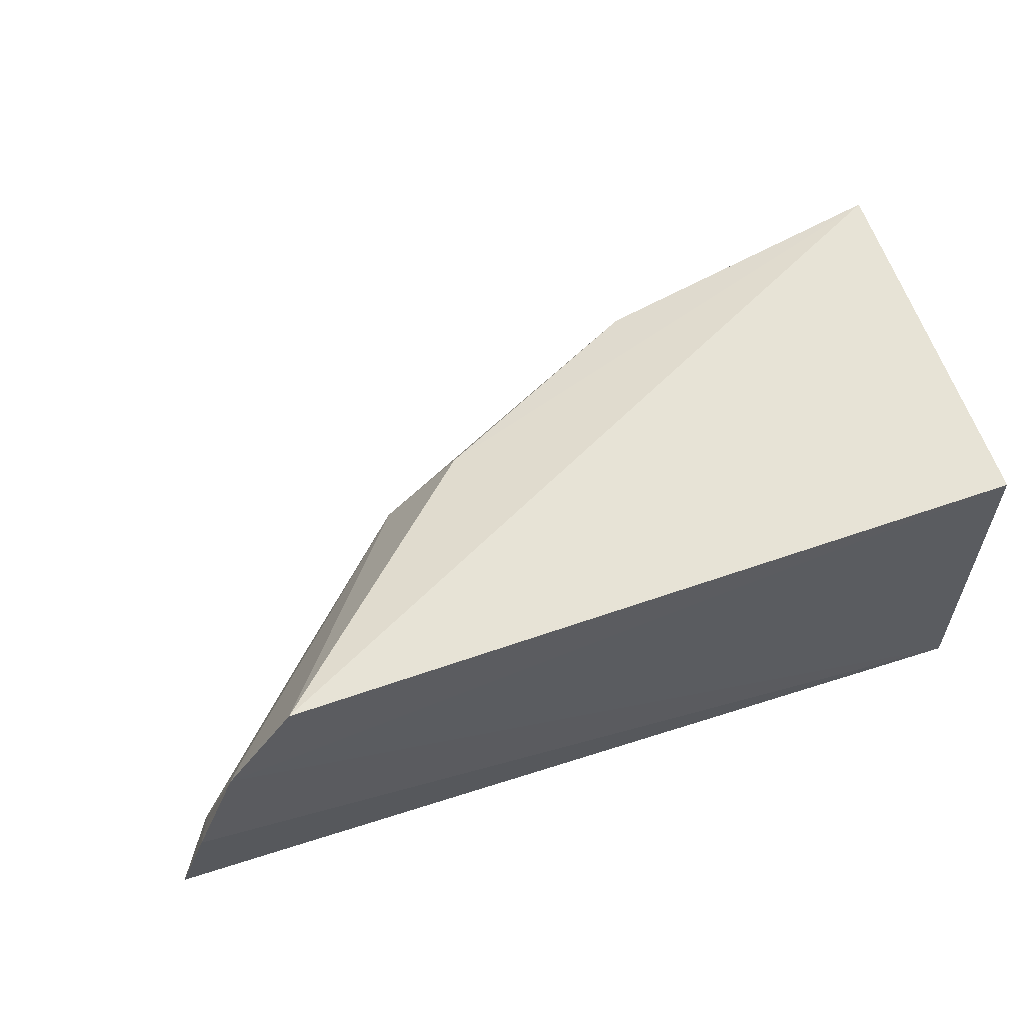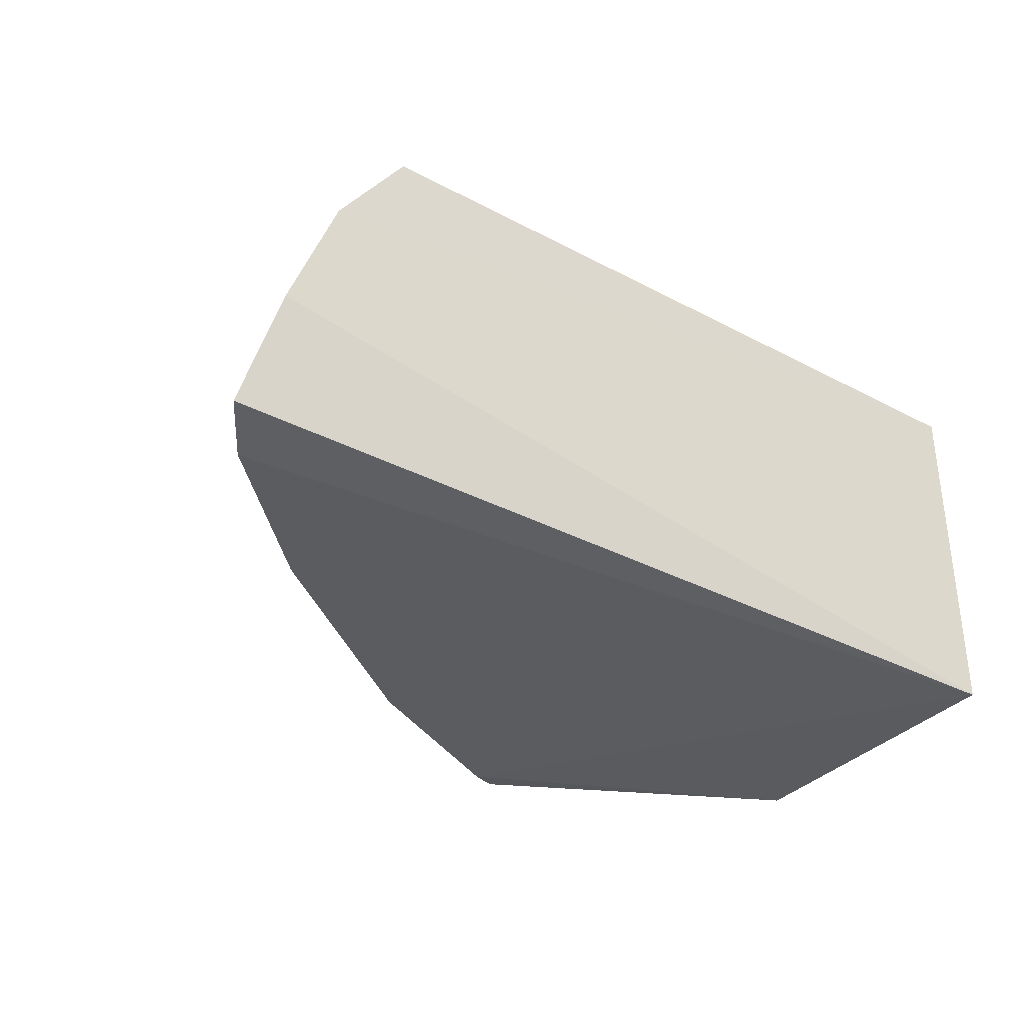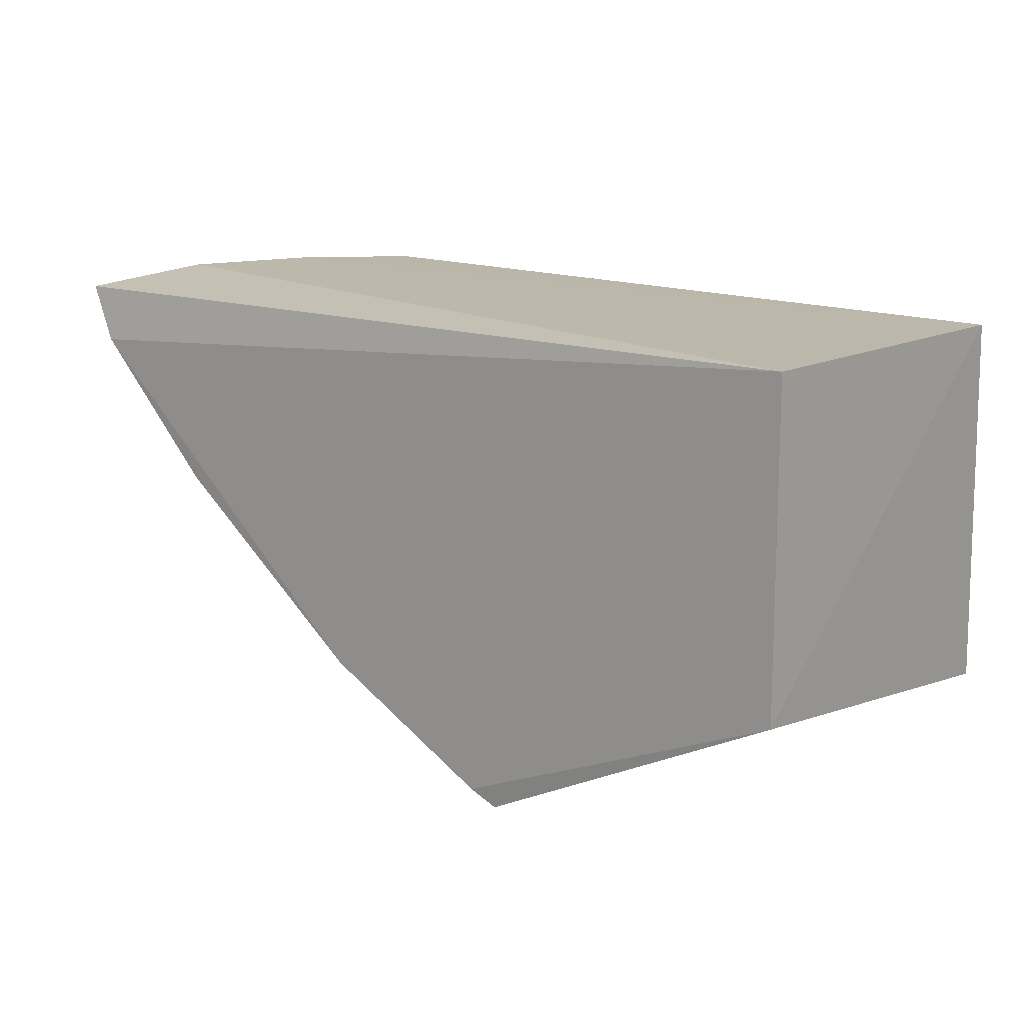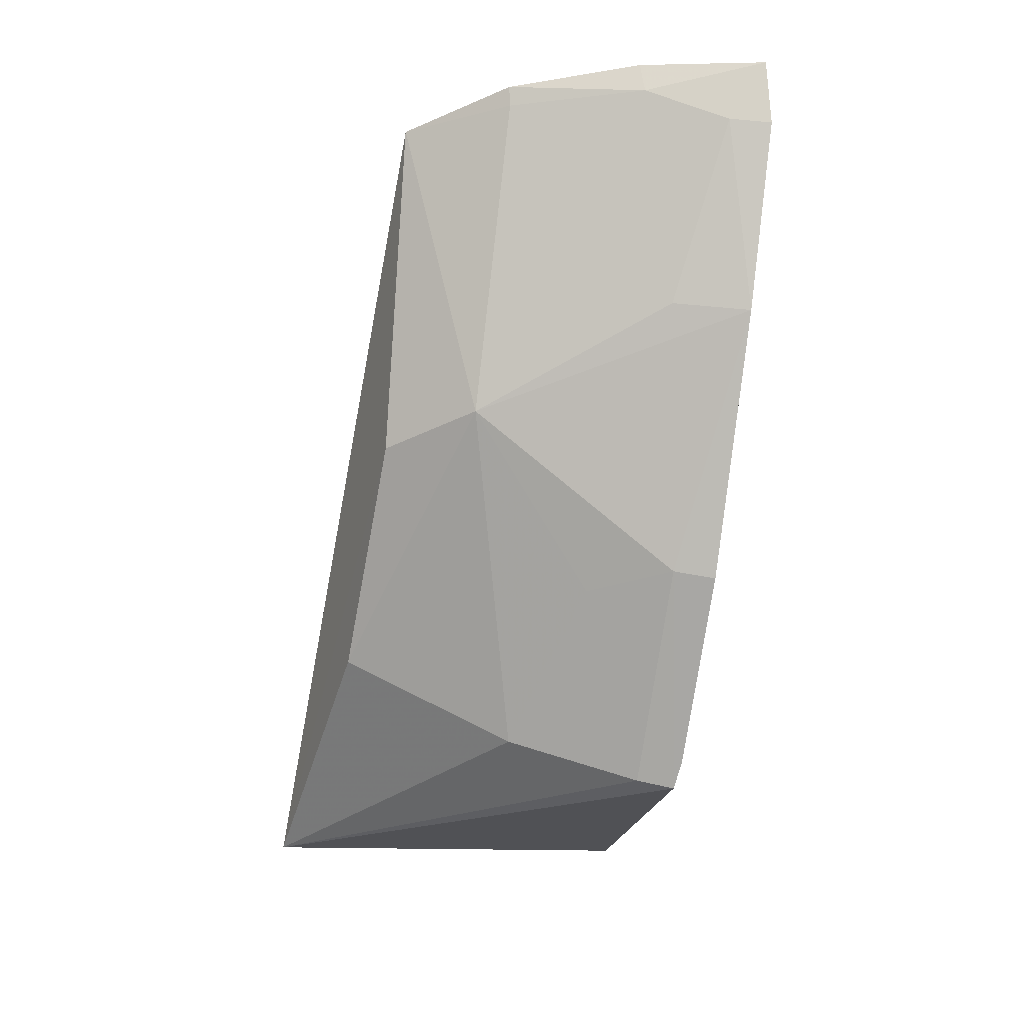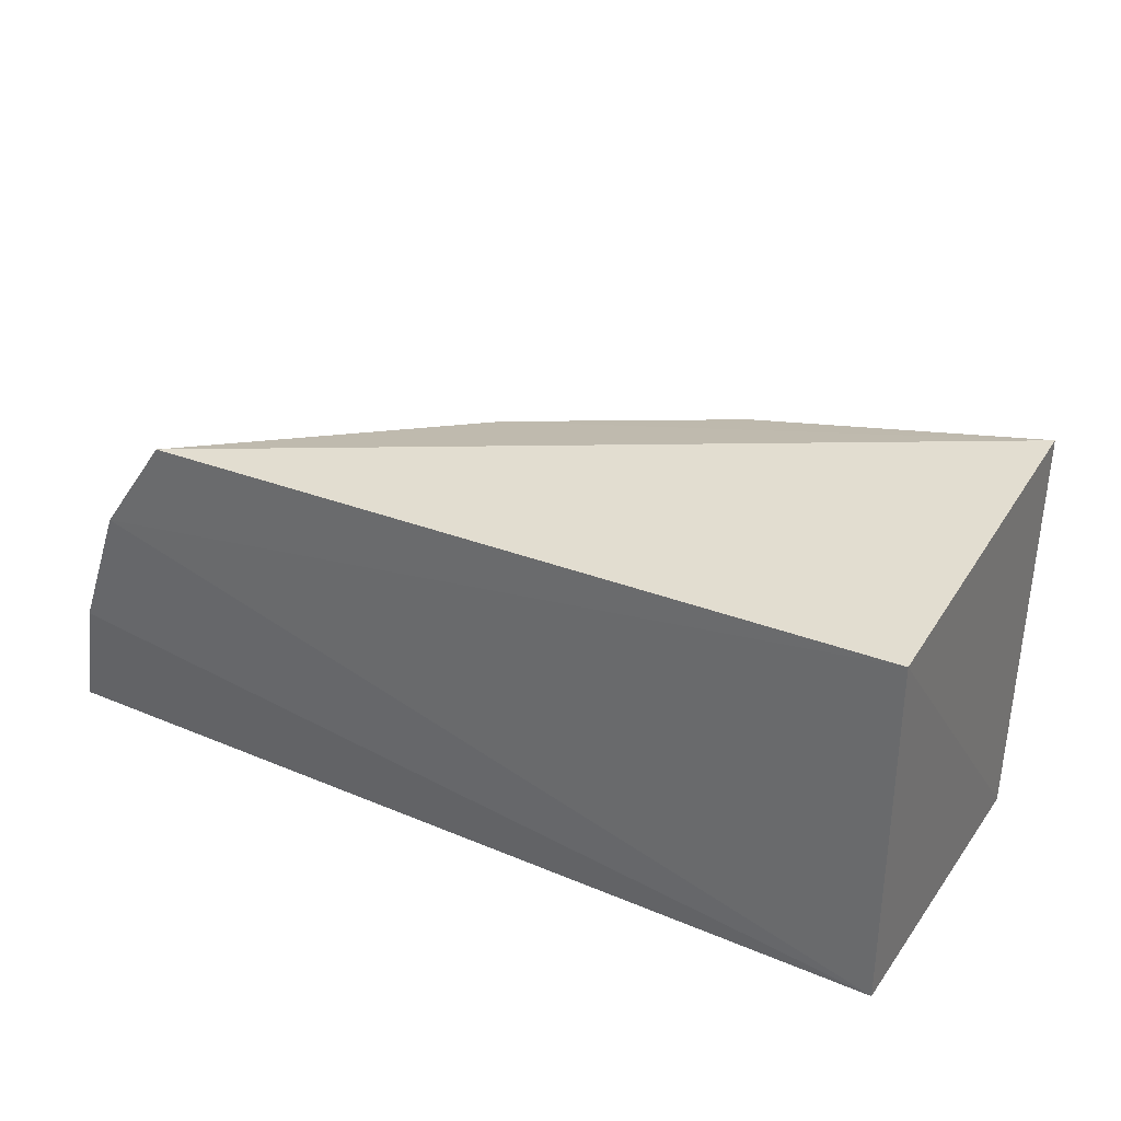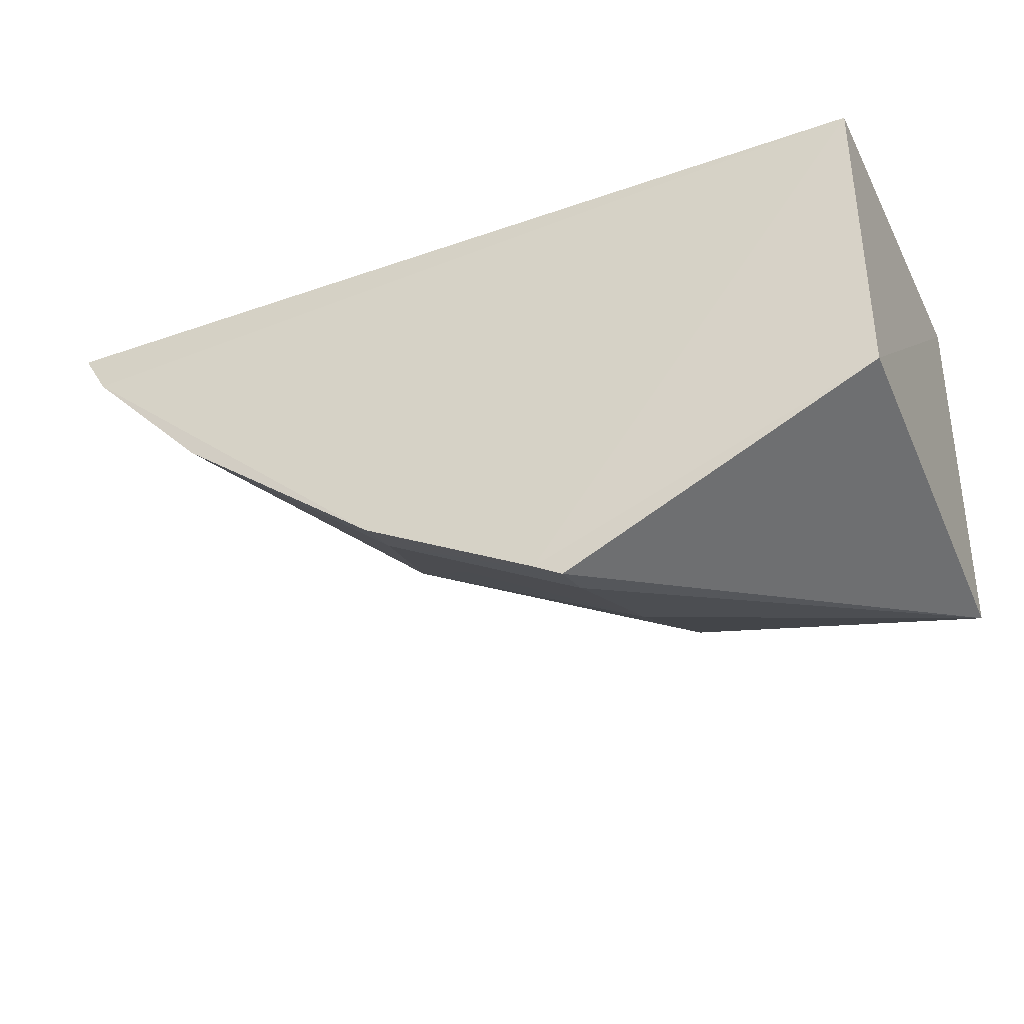
<metadata>
{"format":"obj","ext":"obj","renderer":"f3d","projection":"perspective","resolution":1024,"background":"white","views":[{"elev":59.0,"azim":161.8,"up":"+Z"},{"elev":-34.4,"azim":144.9,"up":"+Z"},{"elev":13.5,"azim":-140.2,"up":"+Y"},{"elev":-46.8,"azim":80.8,"up":"+Y"},{"elev":33.2,"azim":-149.8,"up":"+Z"},{"elev":-36.5,"azim":-155.4,"up":"+Y"}]}
</metadata>
<code>
v 0.1189 -0.3815 0.1419
v 0.3166 -0.2243 0.1437
v 0.1872 -0.2984 0.2553
v 0.01452 -0.2248 0.2652
v 0.01452 -0.2248 0.1439
v 0.2664 -0.2194 0.2613
v 0.01715 -0.3468 0.2733
v 0.2604 -0.2893 0.1408
v 0.2898 -0.2186 0.228
v 0.1147 -0.3349 0.2588
v 0.01452 -0.3309 0.1439
v 0.1866 -0.3428 0.1545
v 0.3049 -0.243 0.1405
v 0.128 -0.377 0.1407
v 0.3056 -0.219 0.185
v 0.2115 -0.3012 0.227
v 0.114 -0.3639 0.1998
v 0.1879 -0.3452 0.1404
v 0.3018 -0.2285 0.1828
v 0.2857 -0.2239 0.227
v 0.1182 -0.379 0.1547
v 0.1704 -0.3409 0.1816
v 0.3029 -0.2411 0.1545
v 0.2555 -0.2847 0.1665
f 7 6 4
f 7 3 6
f 9 5 4
f 9 4 6
f 10 3 7
f 11 1 7
f 11 7 4
f 11 4 5
f 13 5 2
f 14 11 5
f 14 1 11
f 15 2 5
f 15 5 9
f 16 6 3
f 16 12 8
f 16 3 10
f 17 10 7
f 17 16 10
f 18 13 8
f 18 8 12
f 18 12 1
f 18 1 14
f 18 14 5
f 18 5 13
f 19 2 15
f 19 15 9
f 20 9 6
f 20 6 16
f 20 19 9
f 21 17 7
f 21 7 1
f 21 1 12
f 21 12 17
f 22 17 12
f 22 12 16
f 22 16 17
f 23 13 2
f 23 2 19
f 23 8 13
f 24 16 8
f 24 8 23
f 24 20 16
f 24 23 19
f 24 19 20

</code>
